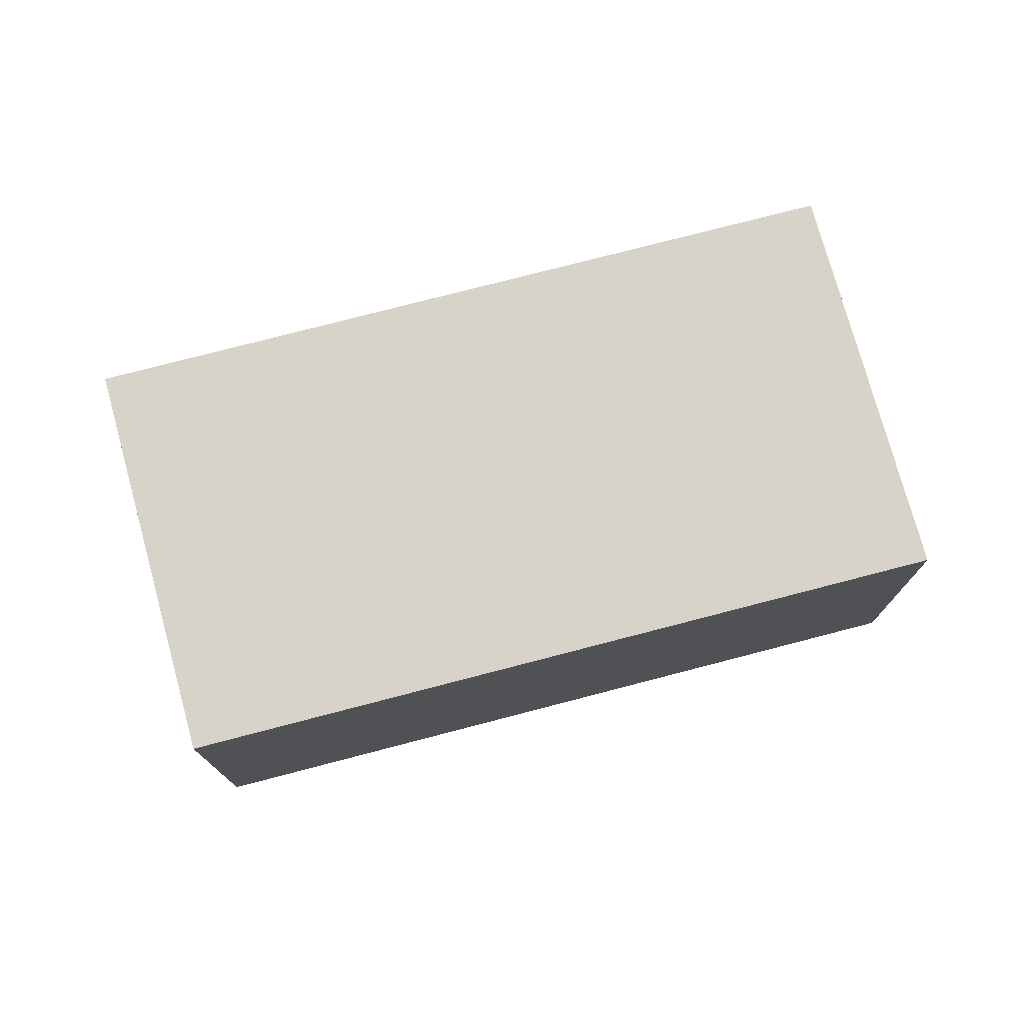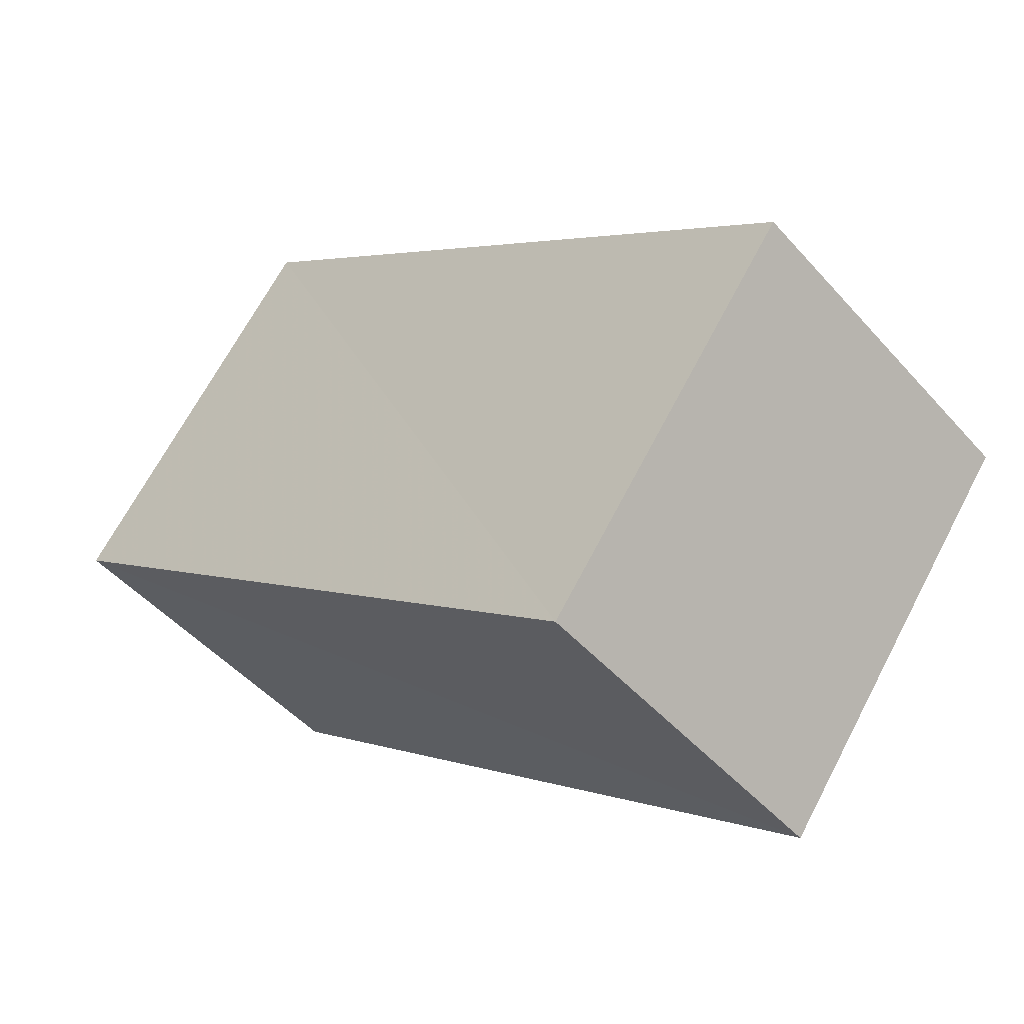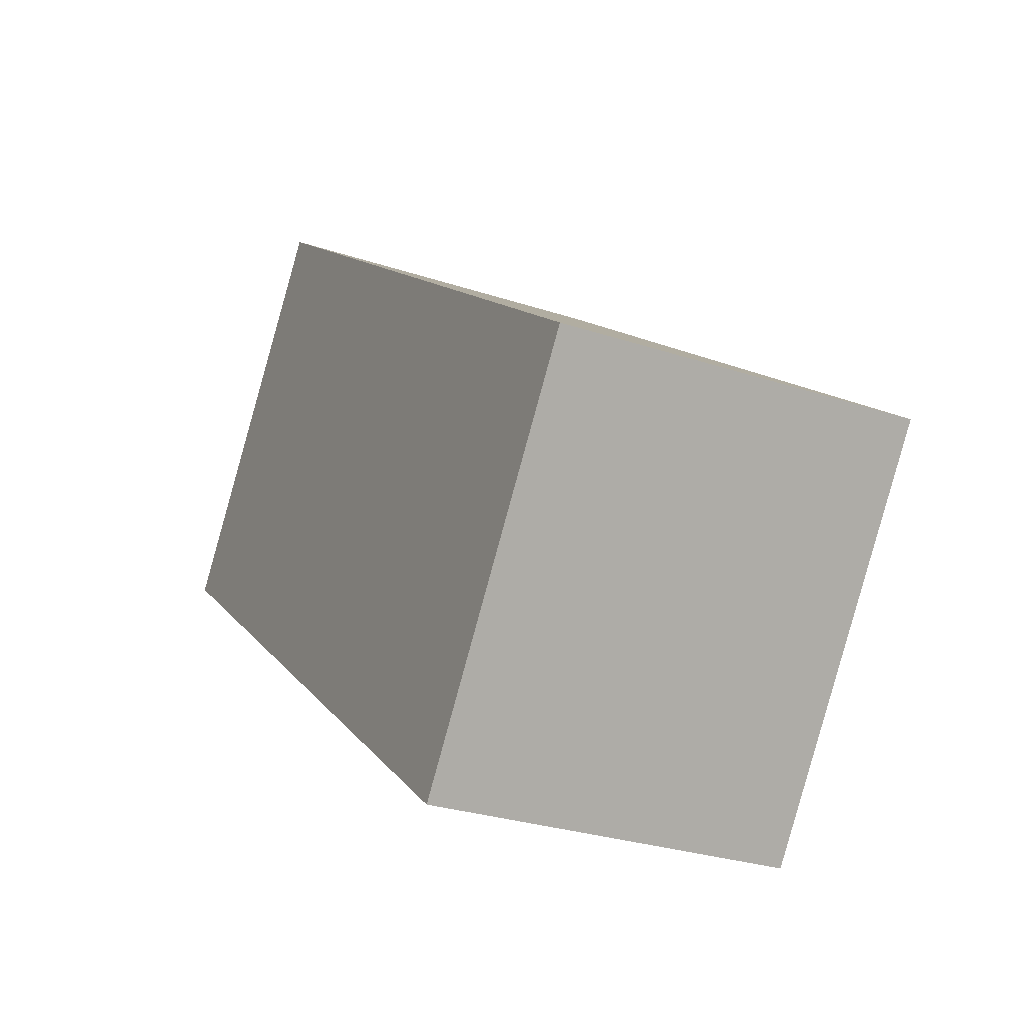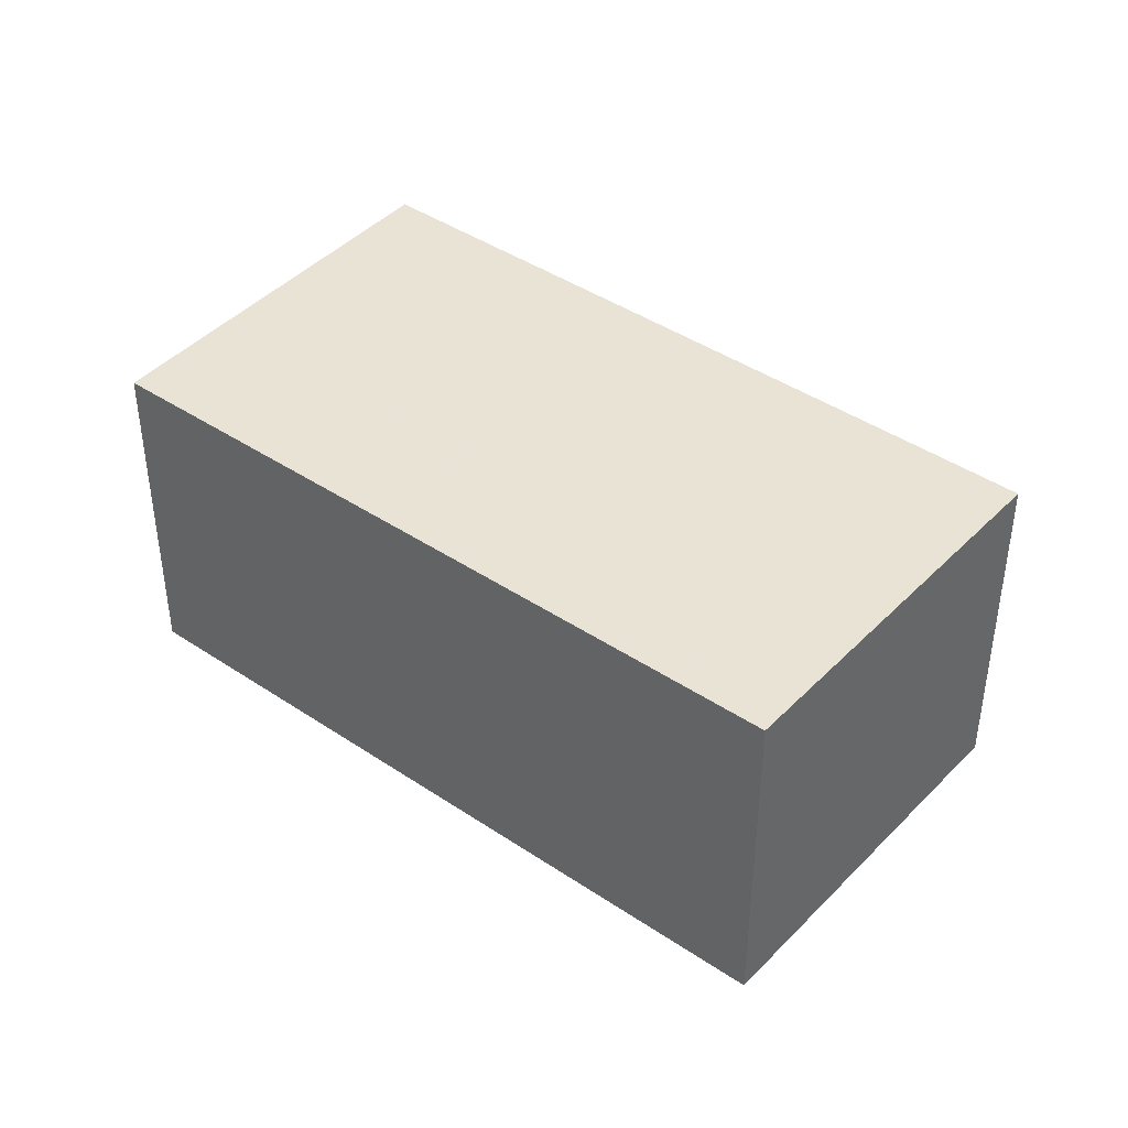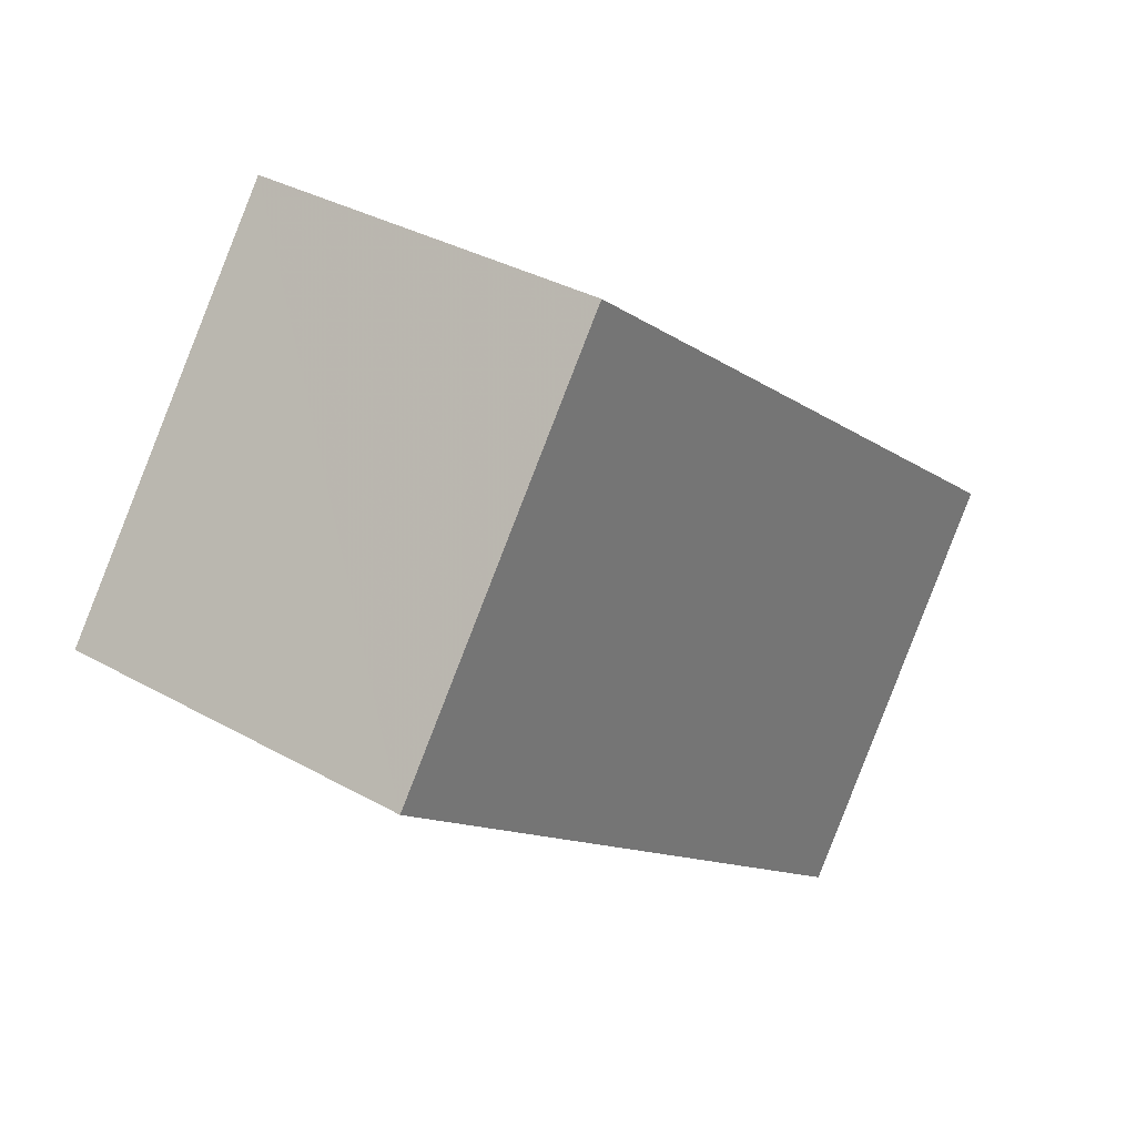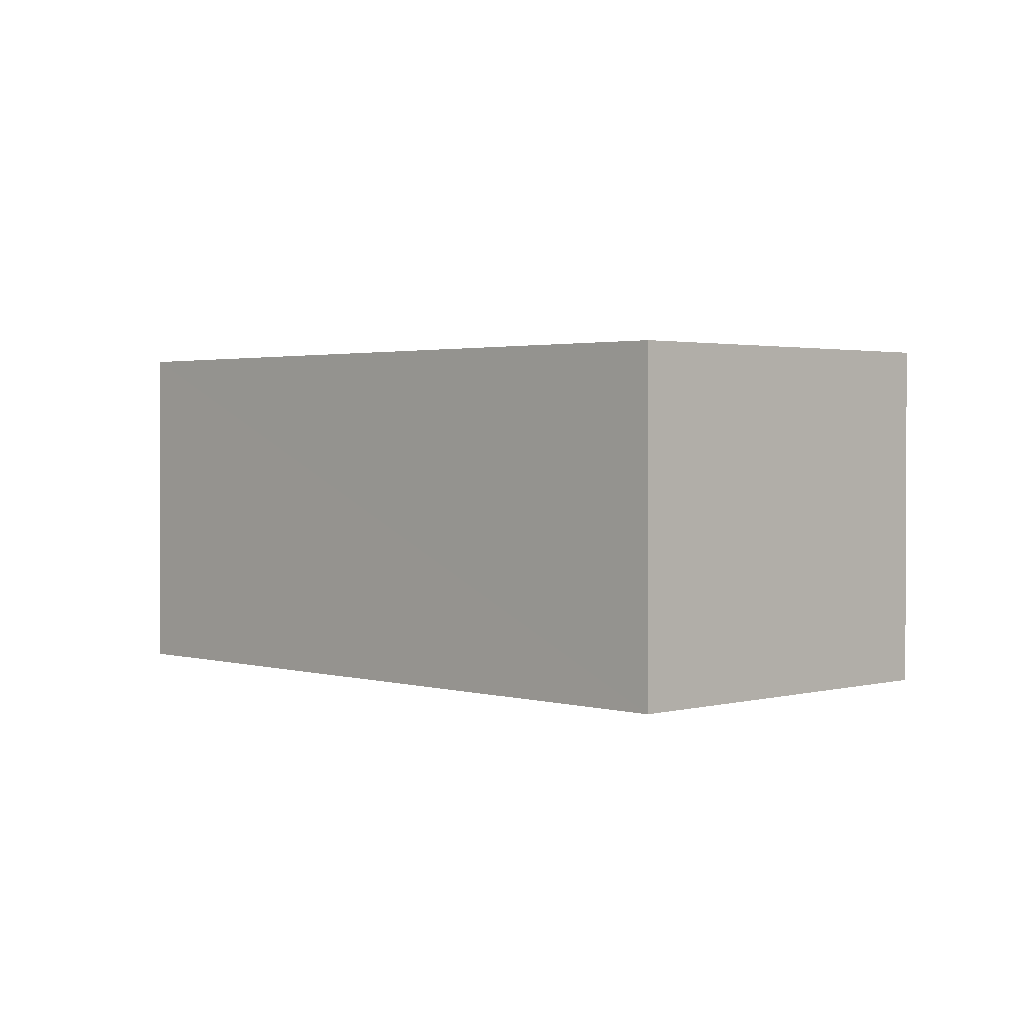
<metadata>
{"format":"obj","ext":"obj","renderer":"f3d","projection":"perspective","resolution":1024,"background":"white","views":[{"elev":76.2,"azim":-52.1,"up":"+Z"},{"elev":-47.9,"azim":39.3,"up":"+Y"},{"elev":-28.8,"azim":63.4,"up":"+Y"},{"elev":41.5,"azim":-178.0,"up":"+Z"},{"elev":33.7,"azim":-52.4,"up":"+Y"},{"elev":1.9,"azim":8.3,"up":"+Z"}]}
</metadata>
<code>
v 1.203e+05 7.872e+05 12.37
v 1.203e+05 7.872e+05 12.37
v 1.203e+05 7.872e+05 12.37
v 1.203e+05 7.872e+05 12.37
v 1.203e+05 7.872e+05 14.91
v 1.203e+05 7.872e+05 14.92
v 1.203e+05 7.872e+05 14.92
v 1.203e+05 7.872e+05 14.91
f 1 2 3
f 1 4 2
f 5 6 7
f 5 8 6
f 7 1 3
f 7 6 1
f 6 4 1
f 6 8 4
f 5 2 4
f 8 5 4
f 7 3 2
f 5 7 2

</code>
